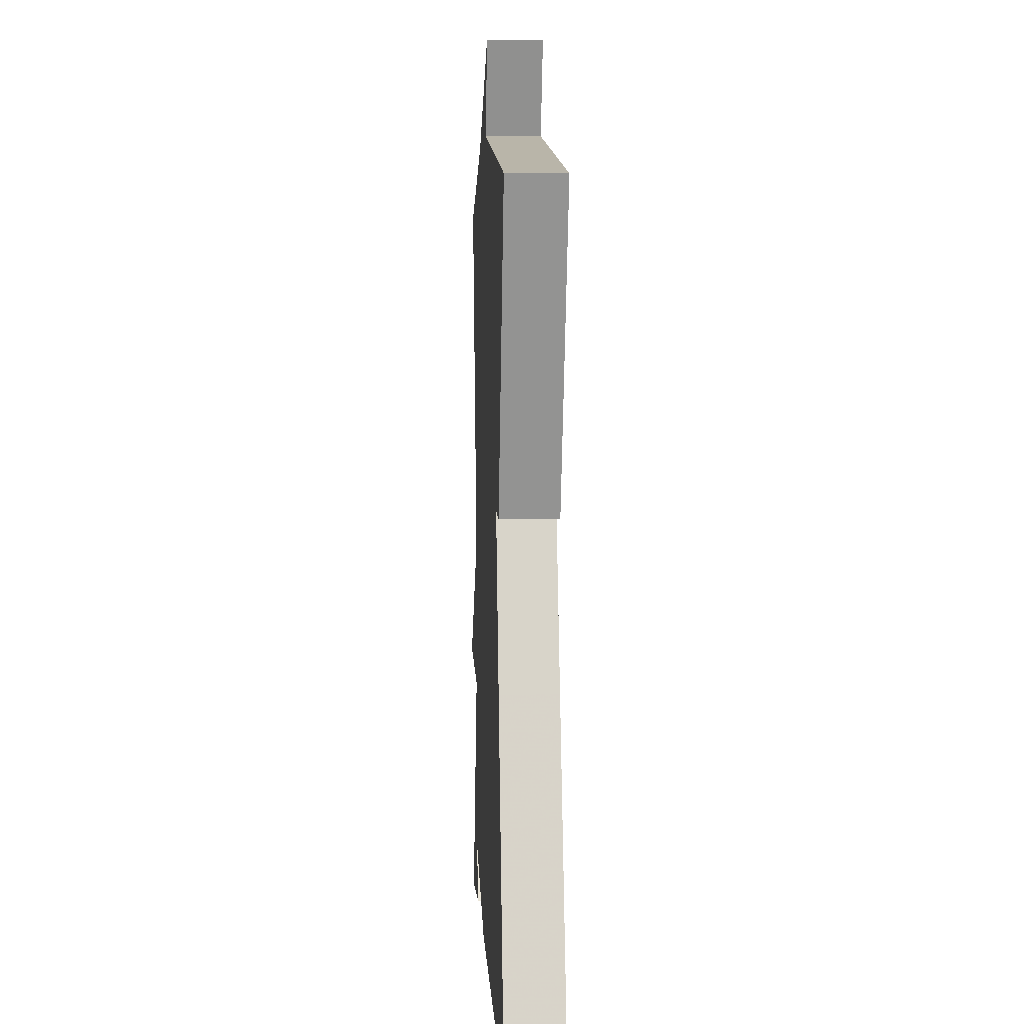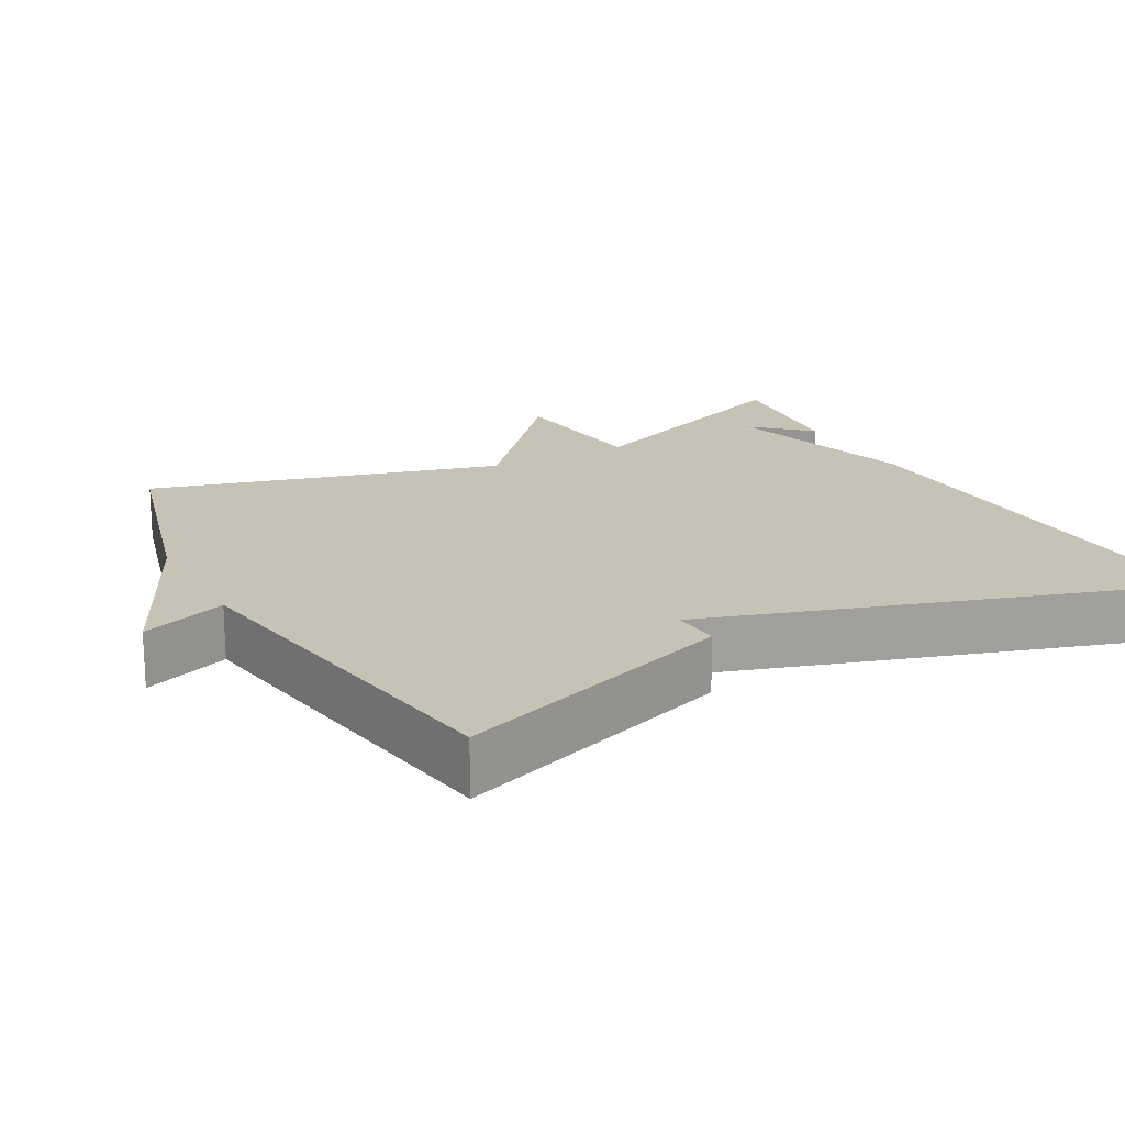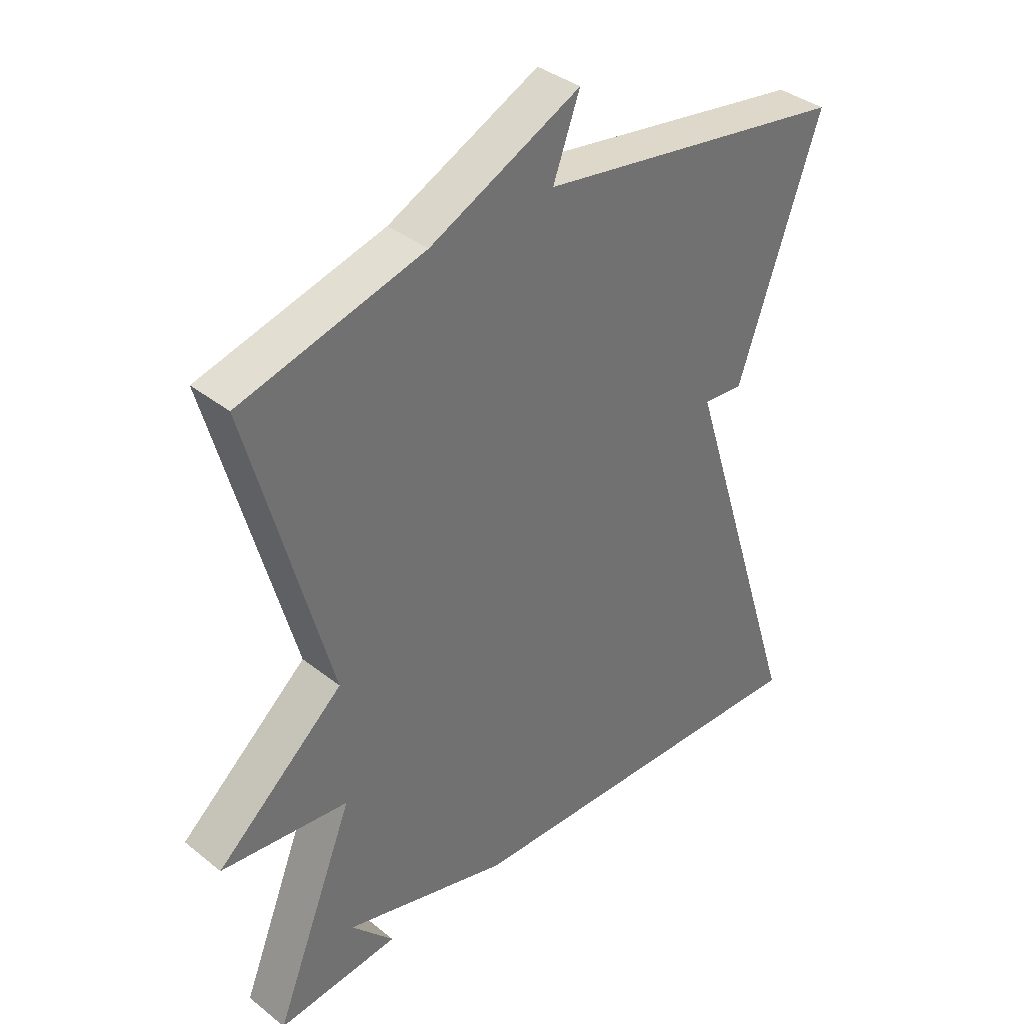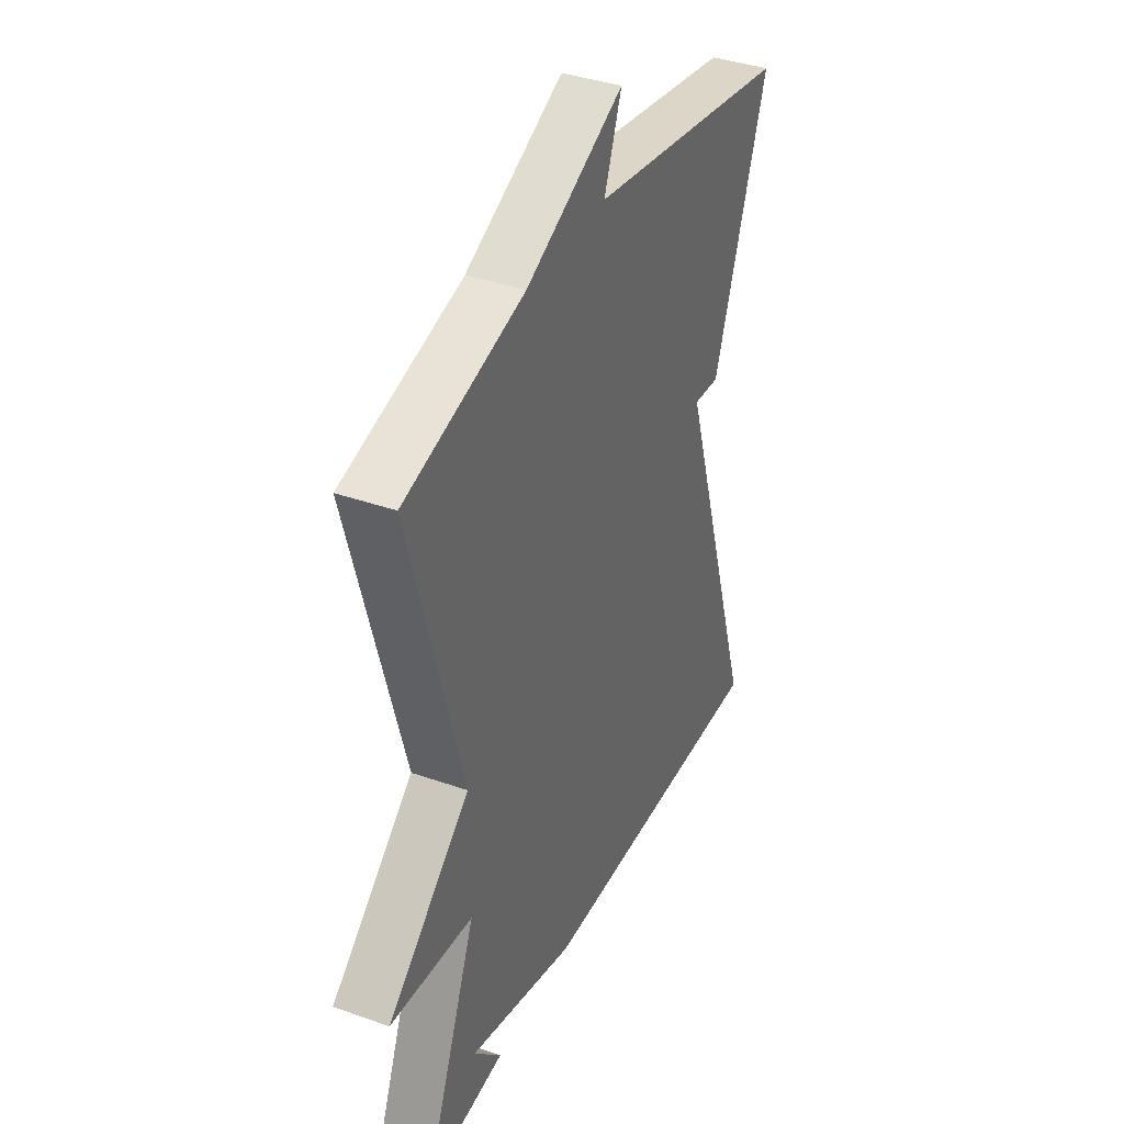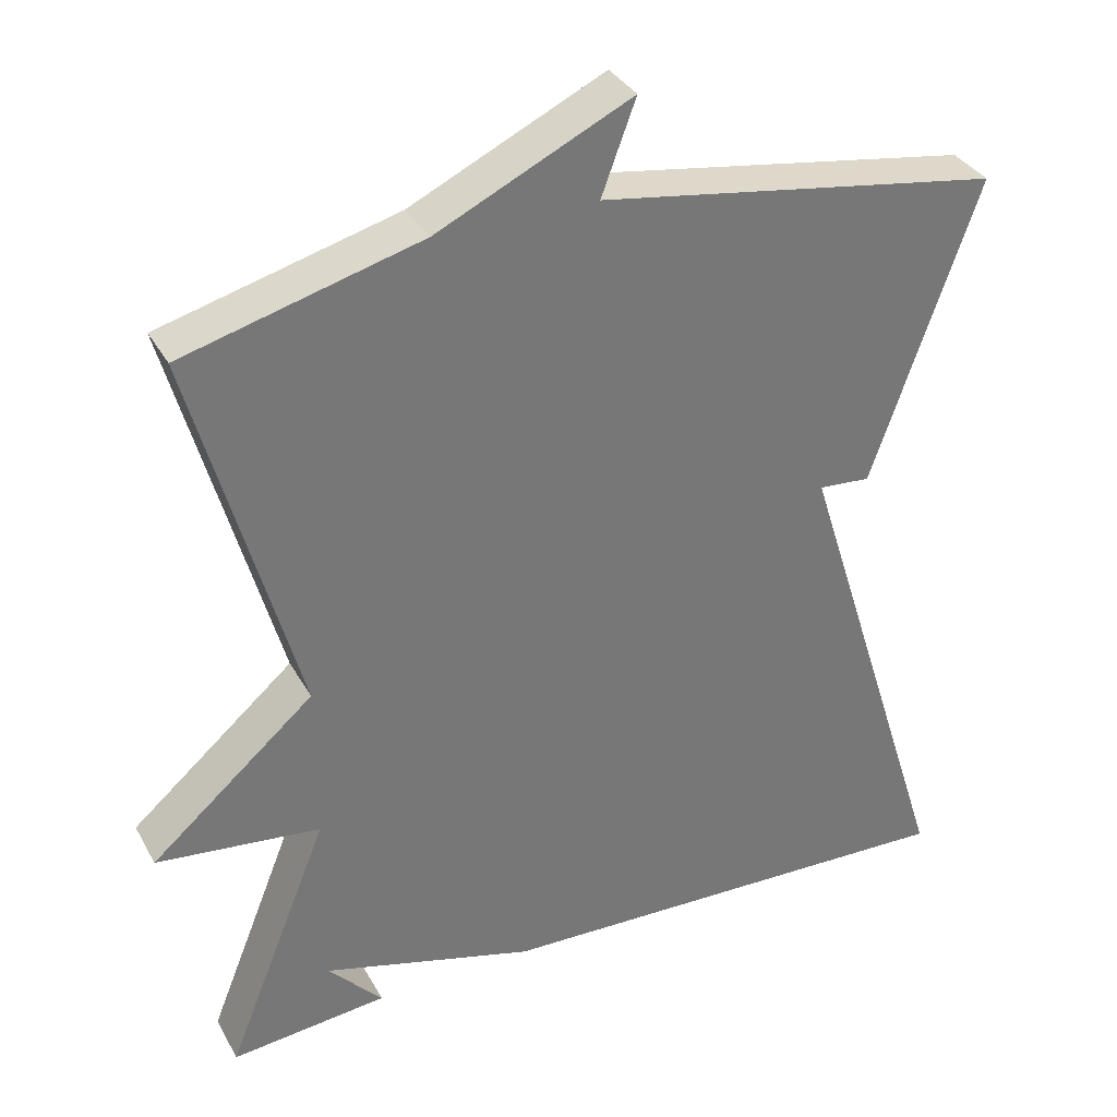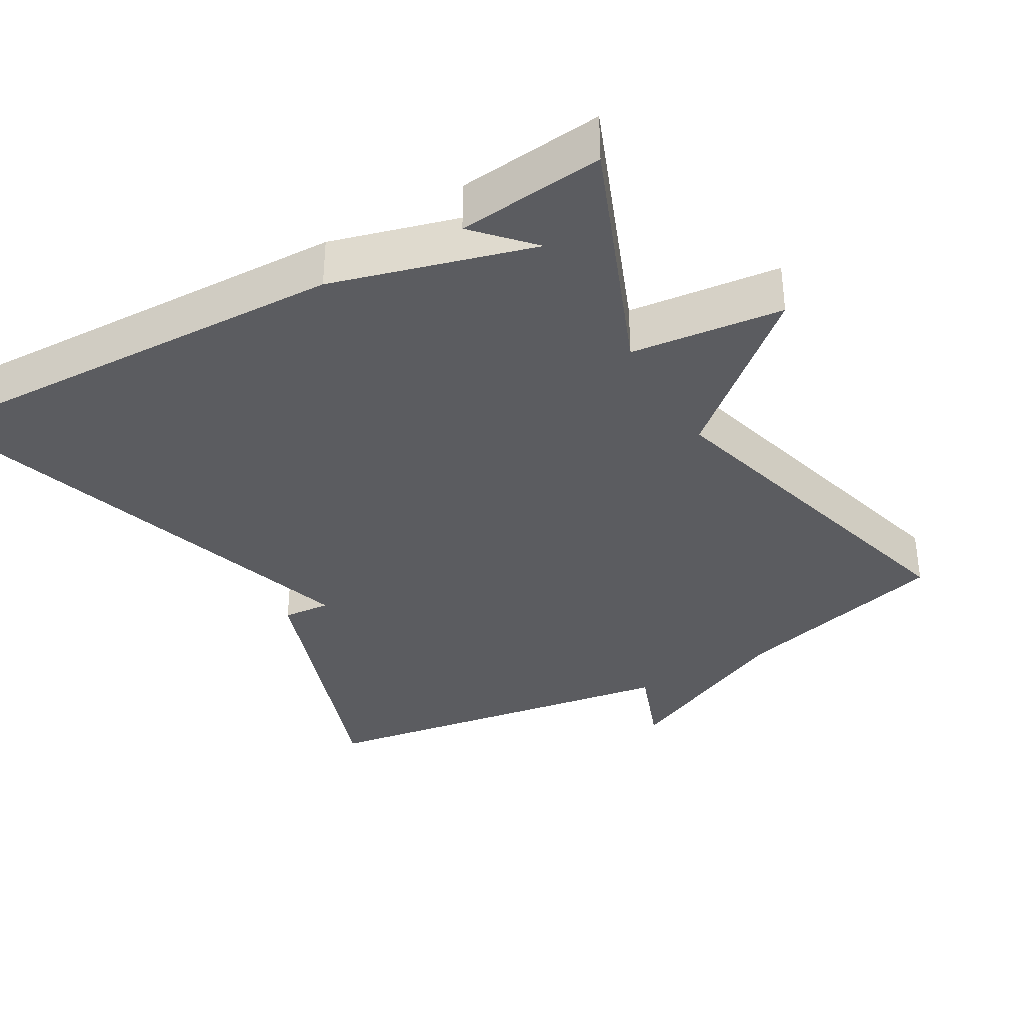
<metadata>
{"format":"obj","ext":"obj","renderer":"f3d","projection":"perspective","resolution":1024,"background":"white","views":[{"elev":4.3,"azim":87.2,"up":"+Z"},{"elev":18.9,"azim":61.5,"up":"+Y"},{"elev":37.2,"azim":-44.5,"up":"+Z"},{"elev":37.9,"azim":-65.8,"up":"+Z"},{"elev":34.4,"azim":-25.4,"up":"+Z"},{"elev":-35.3,"azim":-150.0,"up":"+Y"}]}
</metadata>
<code>
v -0.5 0.07 -0.5
v -0.37 0.07 -0.175
v -0.575 0.07 -0.152
v -0.37 0.07 0.025
v -0.5 0.07 0.5
v -0.204 0.07 0.58
v 0.039 0.07 0.696
v -0.004 0.07 0.58
v 0.5 0.07 0.5
v 0.367 0.07 0.12
v 0.302 0.07 0.125
v 0.367 0.07 -0.08
v 0.5 0.07 -0.5
v -0.103 0.07 -0.48
v -0.372 0.07 -0.405
v -0.303 0.07 -0.48
v -0.5 0 -0.5
v -0.37 0 -0.175
v -0.575 0 -0.152
v -0.37 0 0.025
v -0.5 0 0.5
v -0.204 0 0.58
v 0.039 0 0.696
v -0.004 0 0.58
v 0.5 0 0.5
v 0.367 0 0.12
v 0.302 0 0.125
v 0.367 0 -0.08
v 0.5 0 -0.5
v -0.103 0 -0.48
v -0.372 0 -0.405
v -0.303 0 -0.48
f 15 16 1
f 13 14 15
f 12 13 15
f 11 12 15
f 11 15 1 2
f 8 9 10 11
f 8 11 2
f 6 7 8 2
f 4 5 6
f 4 6 2
f 2 3 4
f 17 32 31
f 31 30 29
f 31 29 28
f 31 28 27
f 18 17 31 27
f 27 26 25 24
f 18 27 24
f 18 24 23 22
f 22 21 20
f 18 22 20
f 20 19 18
f 1 17 18 2
f 2 18 19 3
f 3 19 20 4
f 4 20 21 5
f 5 21 22 6
f 6 22 23 7
f 7 23 24 8
f 8 24 25 9
f 9 25 26 10
f 10 26 27 11
f 11 27 28 12
f 12 28 29 13
f 13 29 30 14
f 14 30 31 15
f 15 31 32 16
f 16 32 17 1

</code>
